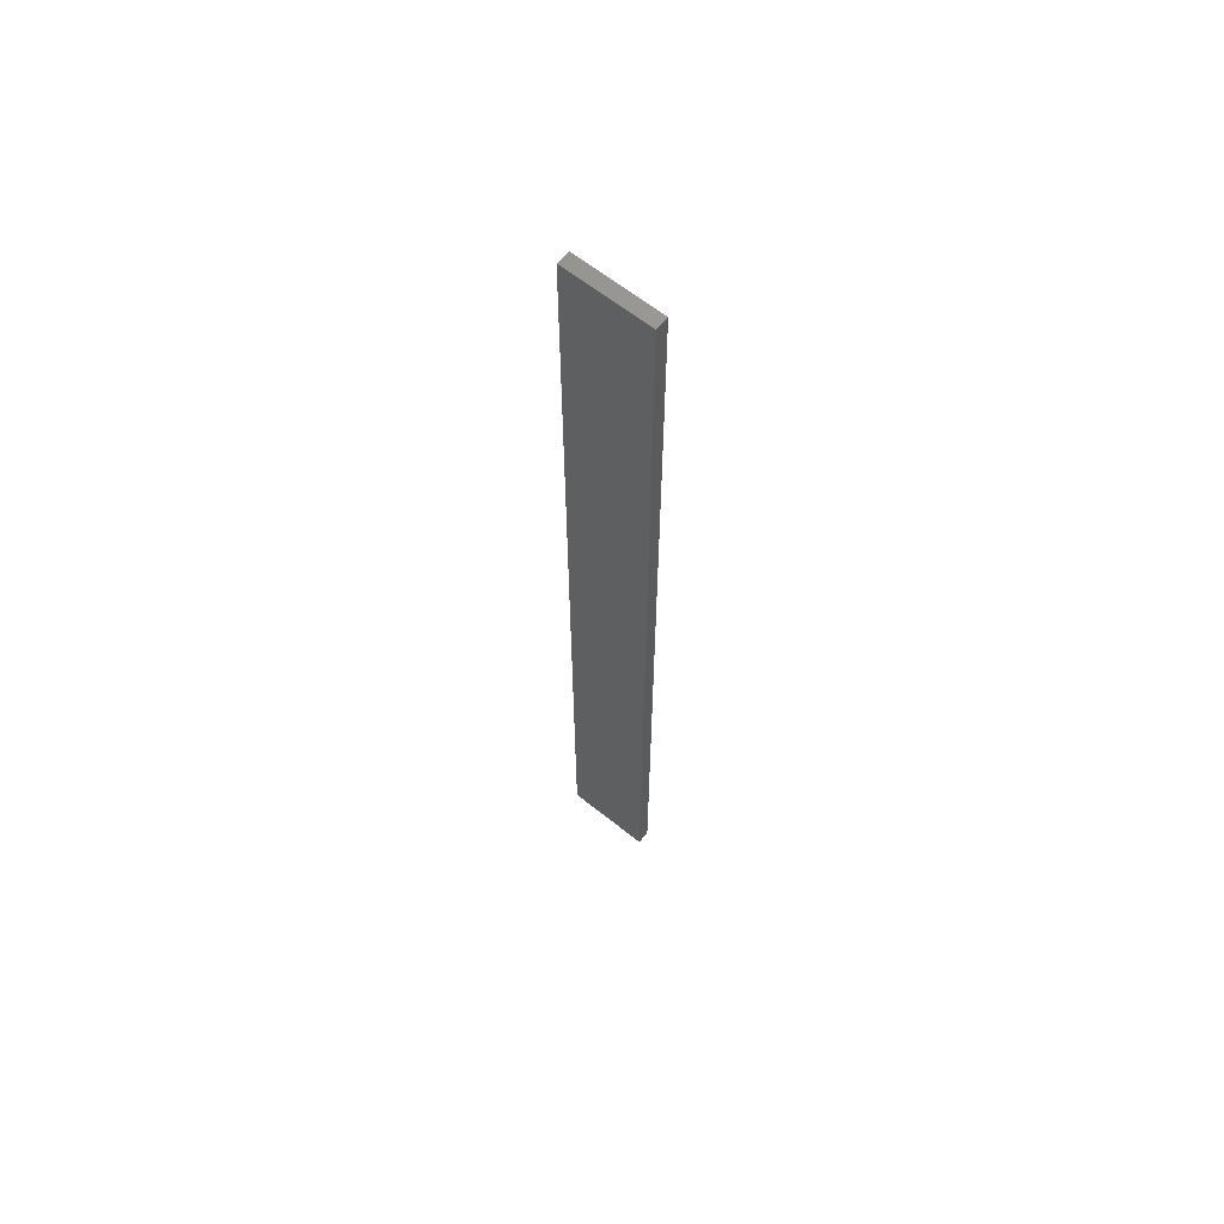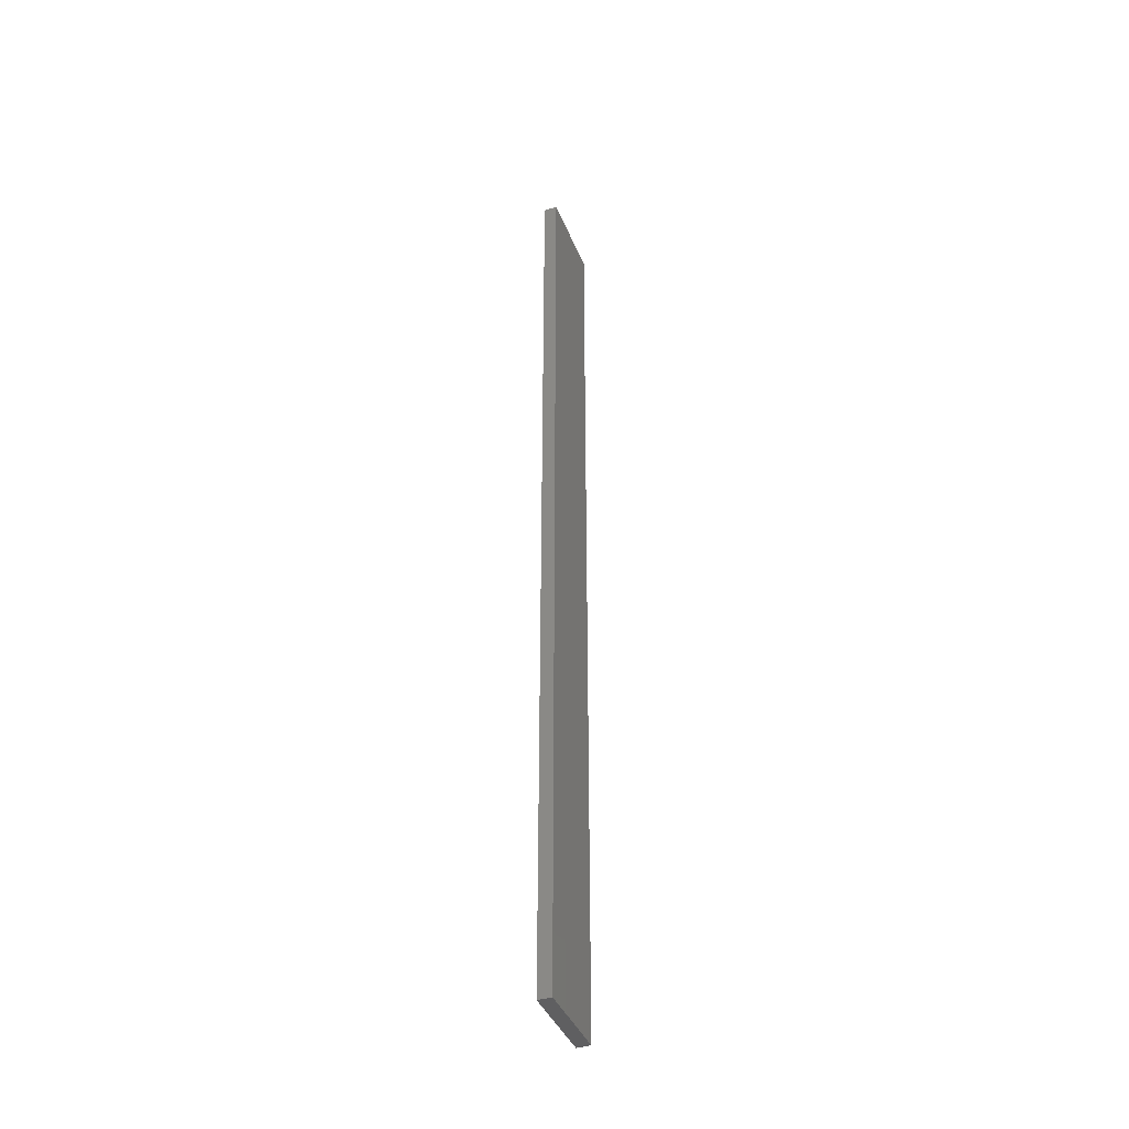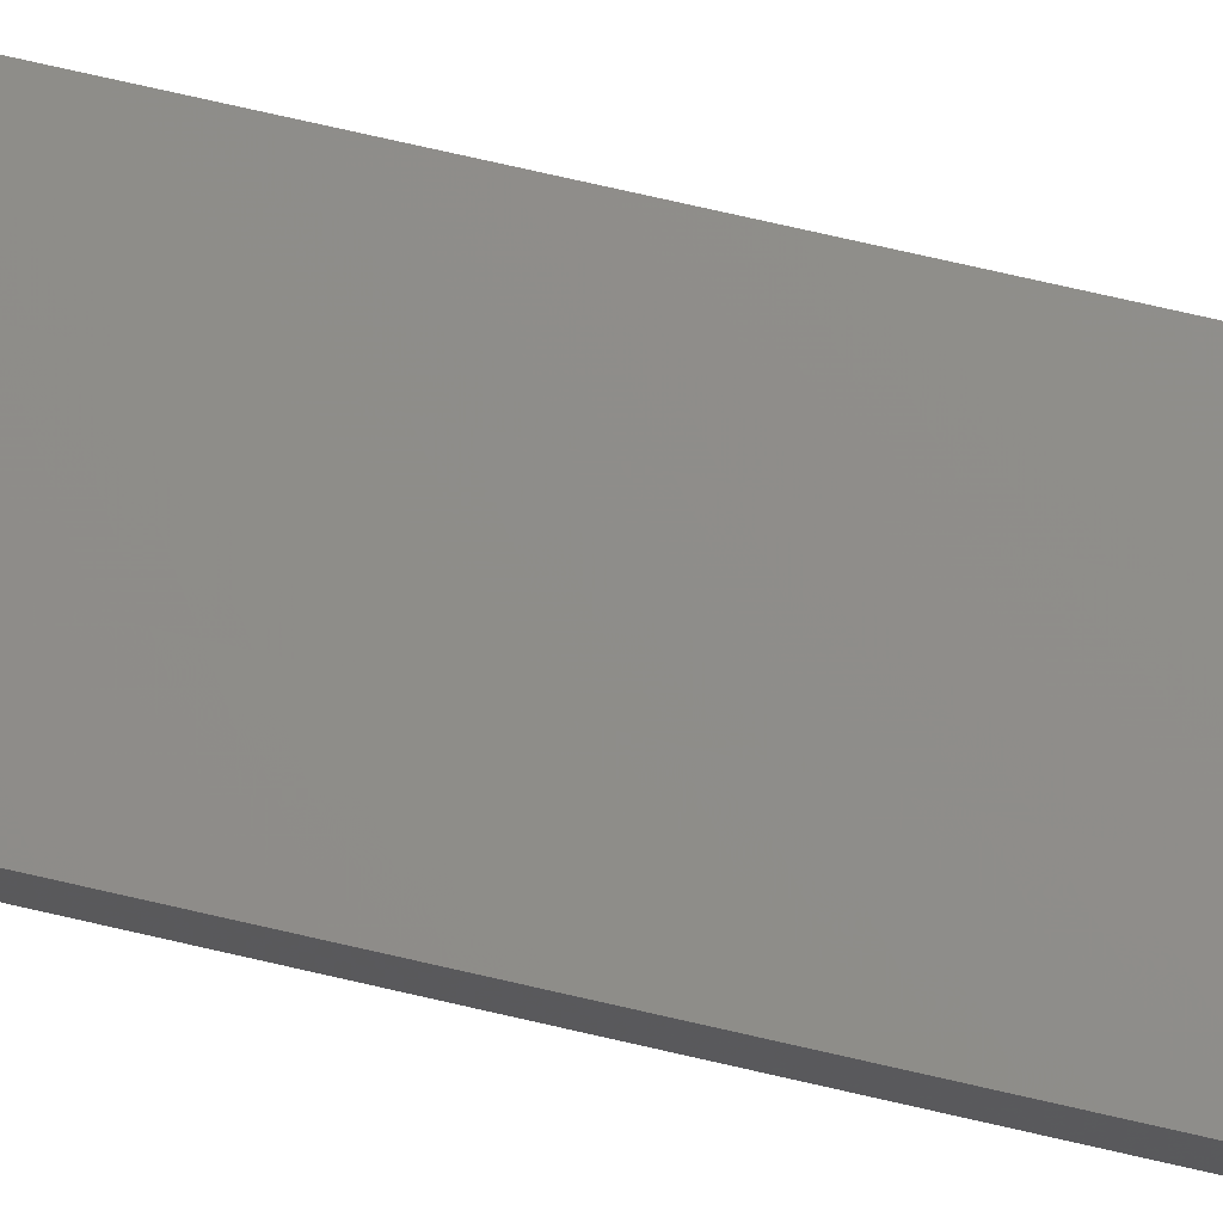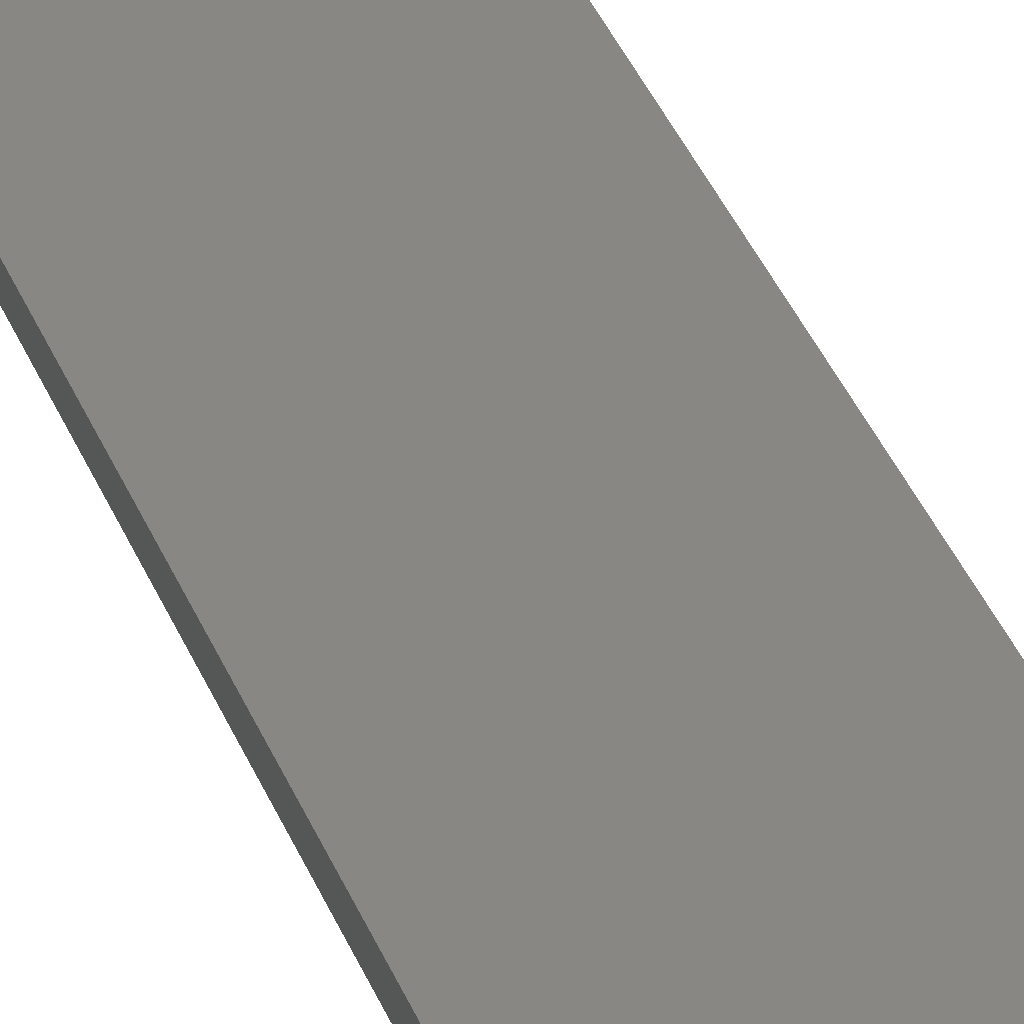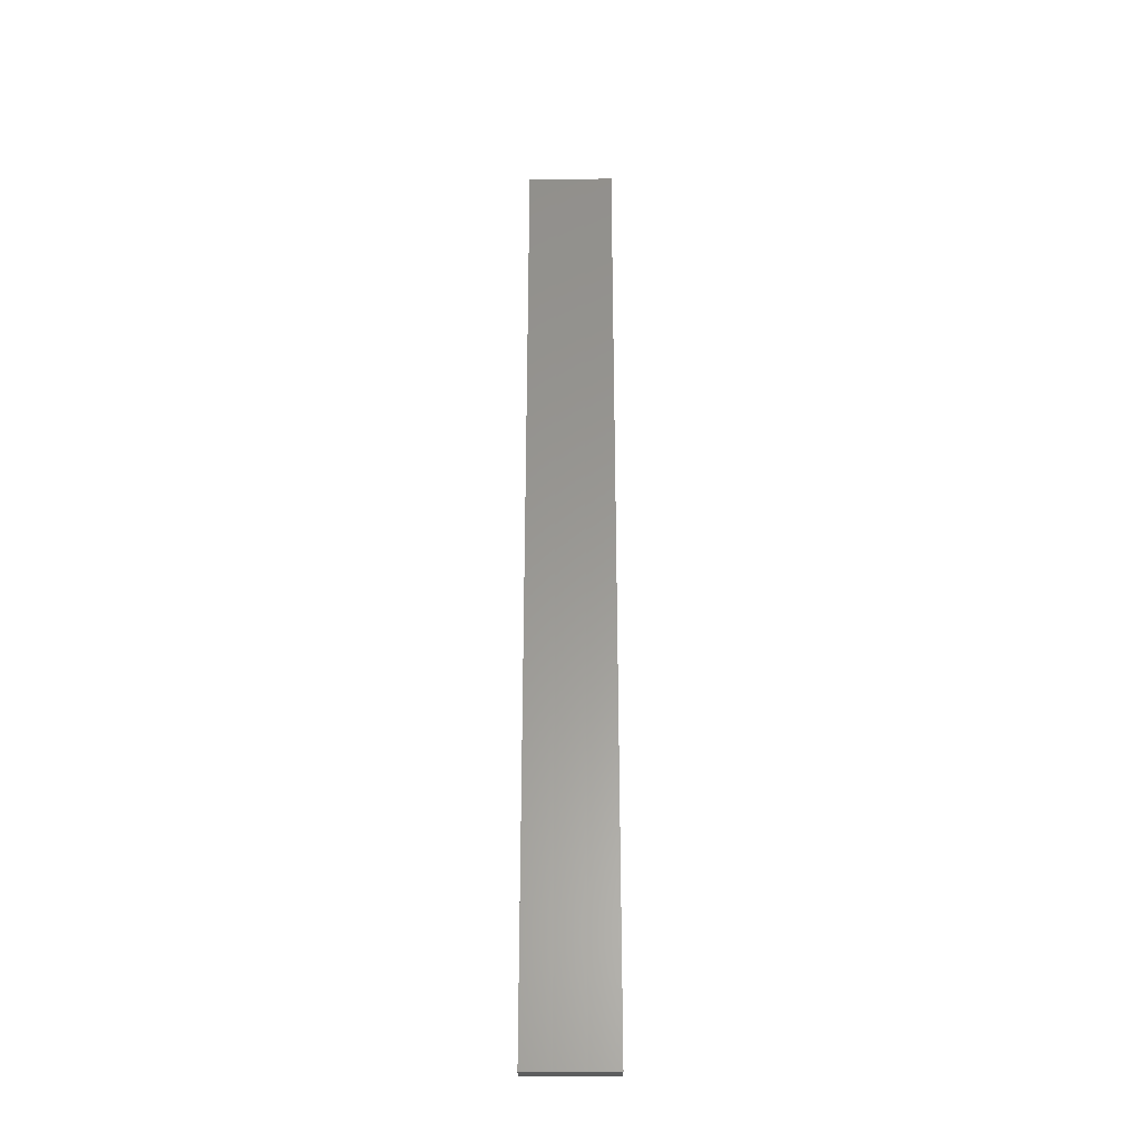
<metadata>
{"format":"stl","ext":"stl","renderer":"f3d","projection":"perspective","resolution":1024,"background":"white","views":[{"elev":62.9,"azim":26.9,"up":"+Z"},{"elev":-40.5,"azim":-81.1,"up":"+Z"},{"elev":60.7,"azim":104.2,"up":"+Y"},{"elev":25.7,"azim":165.4,"up":"+Y"},{"elev":-30.4,"azim":168.1,"up":"+Z"}]}
</metadata>
<code>
# stl→obj: 16 verts, 28 faces
v -19.15 -2.377 -77.4
v -19.15 -2.377 -73.81
v -19.26 -2.355 -73.81
v -19.26 -2.355 -77.4
v -19.37 -2.332 -73.81
v -19.37 -2.332 -77.4
v -19.47 -2.309 -73.81
v -19.47 -2.309 -77.4
v -19.46 -2.26 -73.81
v -19.46 -2.26 -77.4
v -19.14 -2.328 -73.81
v -19.25 -2.306 -77.4
v -19.25 -2.306 -73.81
v -19.36 -2.283 -73.81
v -19.14 -2.328 -77.4
v -19.36 -2.283 -77.4
f 1 2 3
f 4 3 5
f 4 1 3
f 6 5 7
f 6 4 5
f 8 6 7
f 8 9 10
f 7 9 8
f 11 12 13
f 13 12 14
f 15 12 11
f 14 16 9
f 12 16 14
f 16 10 9
f 15 11 1
f 11 2 1
f 5 14 9
f 5 9 7
f 3 13 14
f 3 14 5
f 2 11 13
f 2 13 3
f 16 6 10
f 10 6 8
f 12 4 16
f 16 4 6
f 15 1 12
f 12 1 4

</code>
